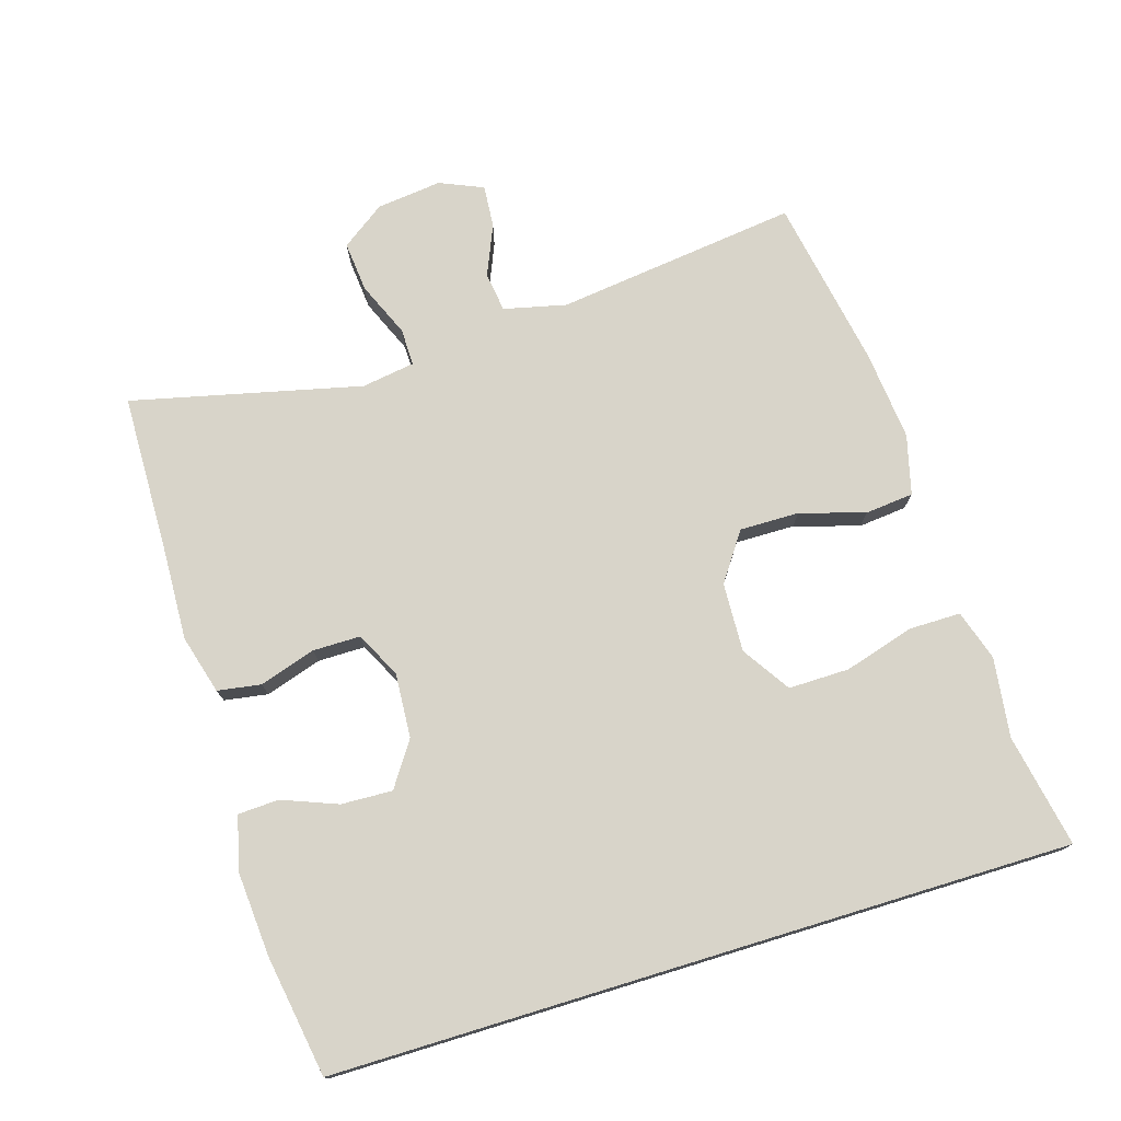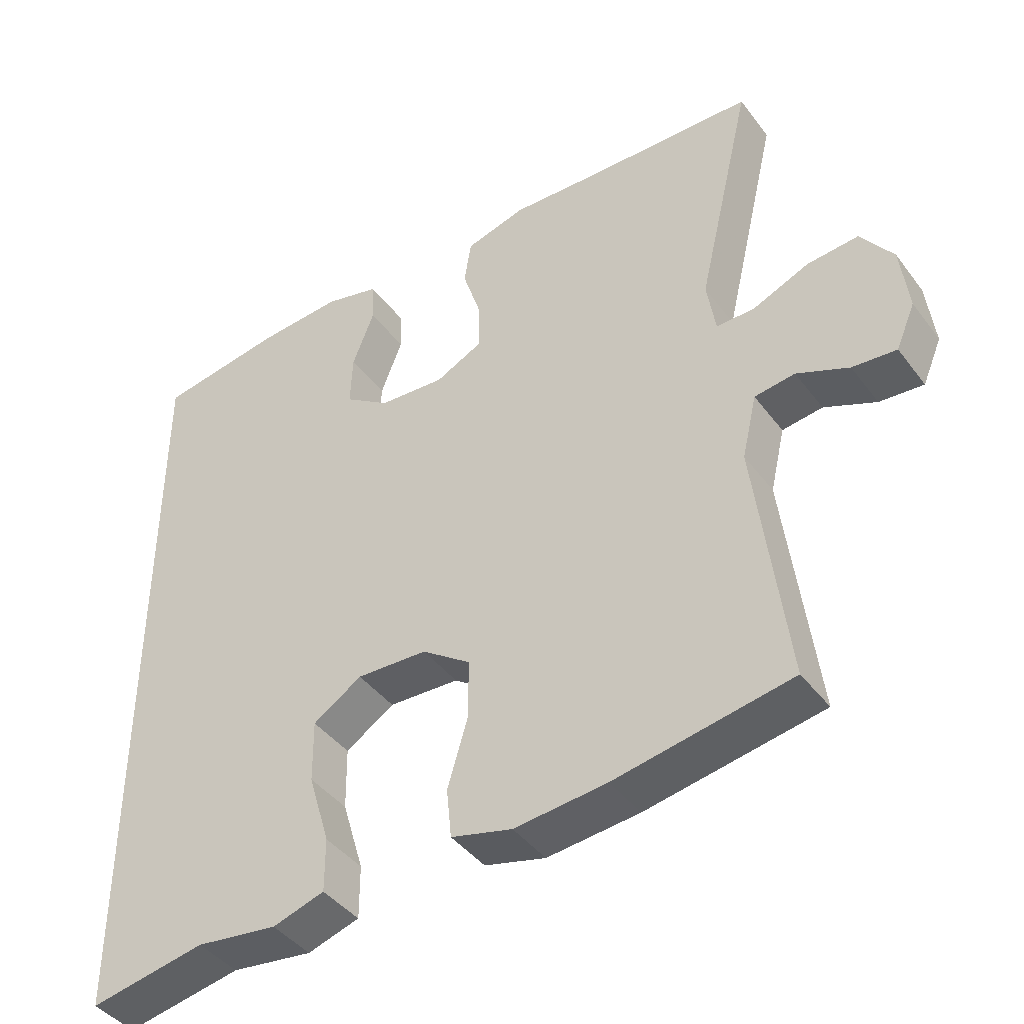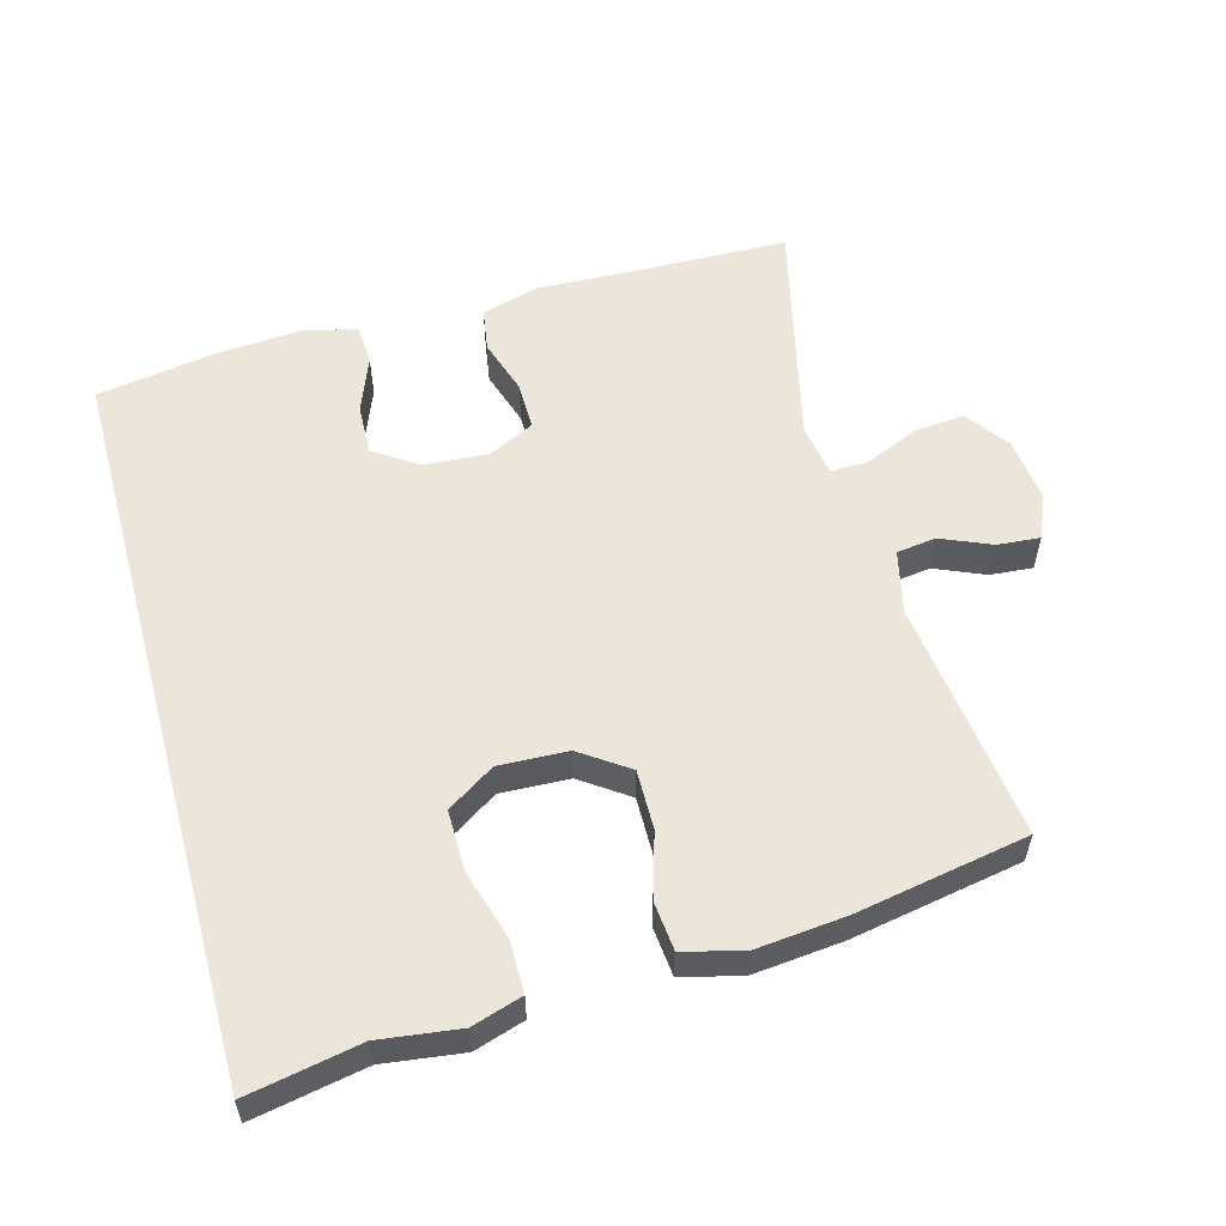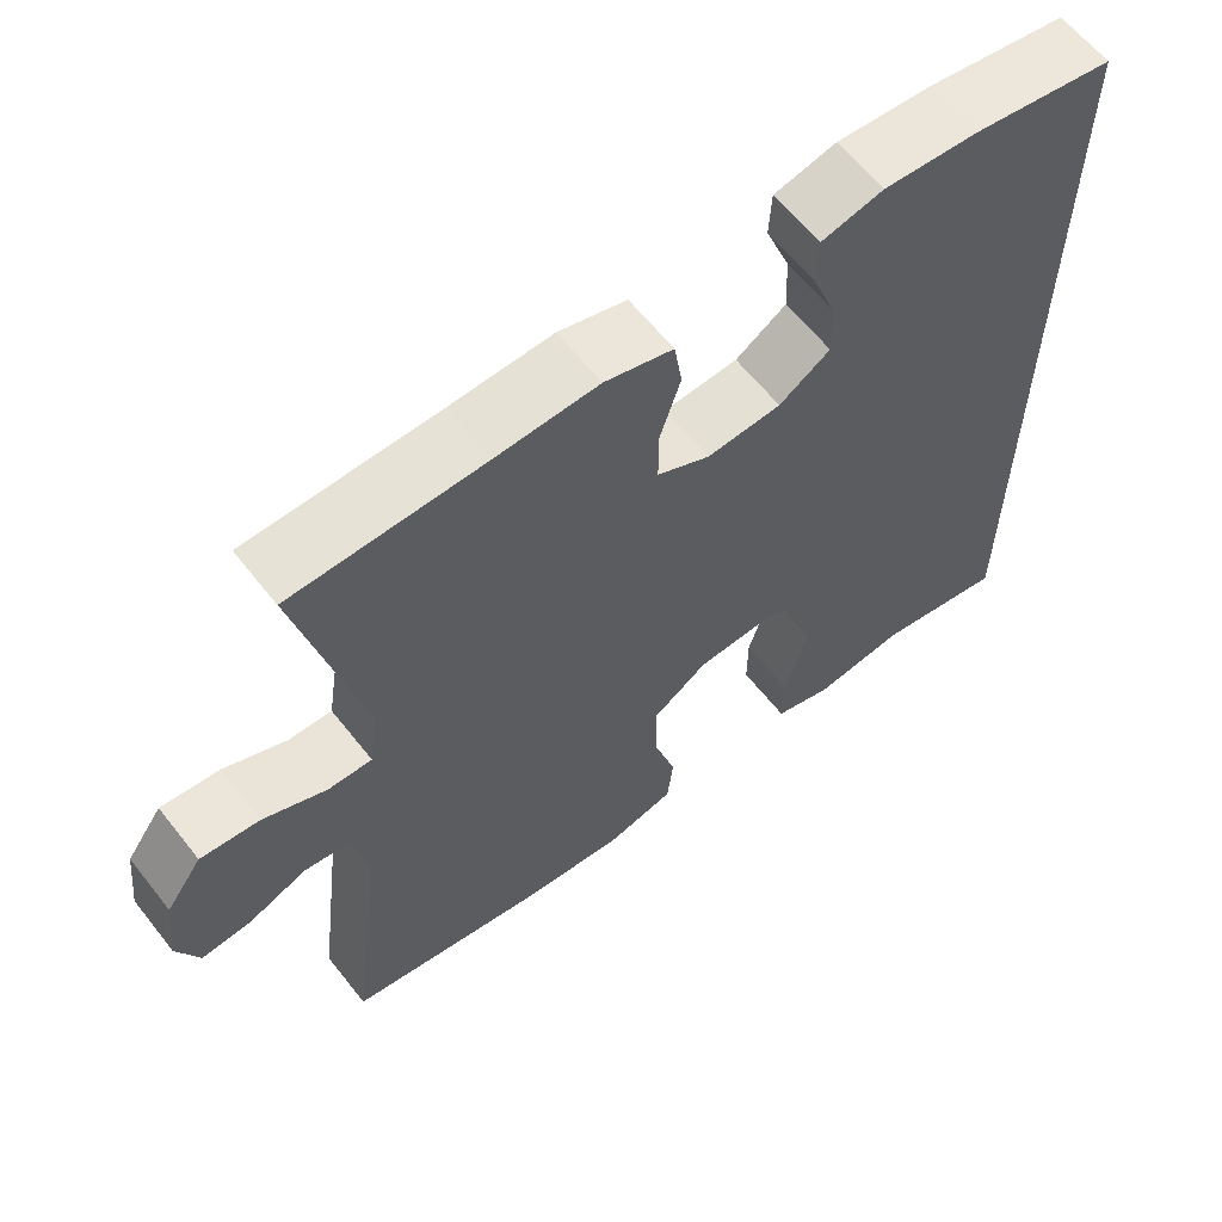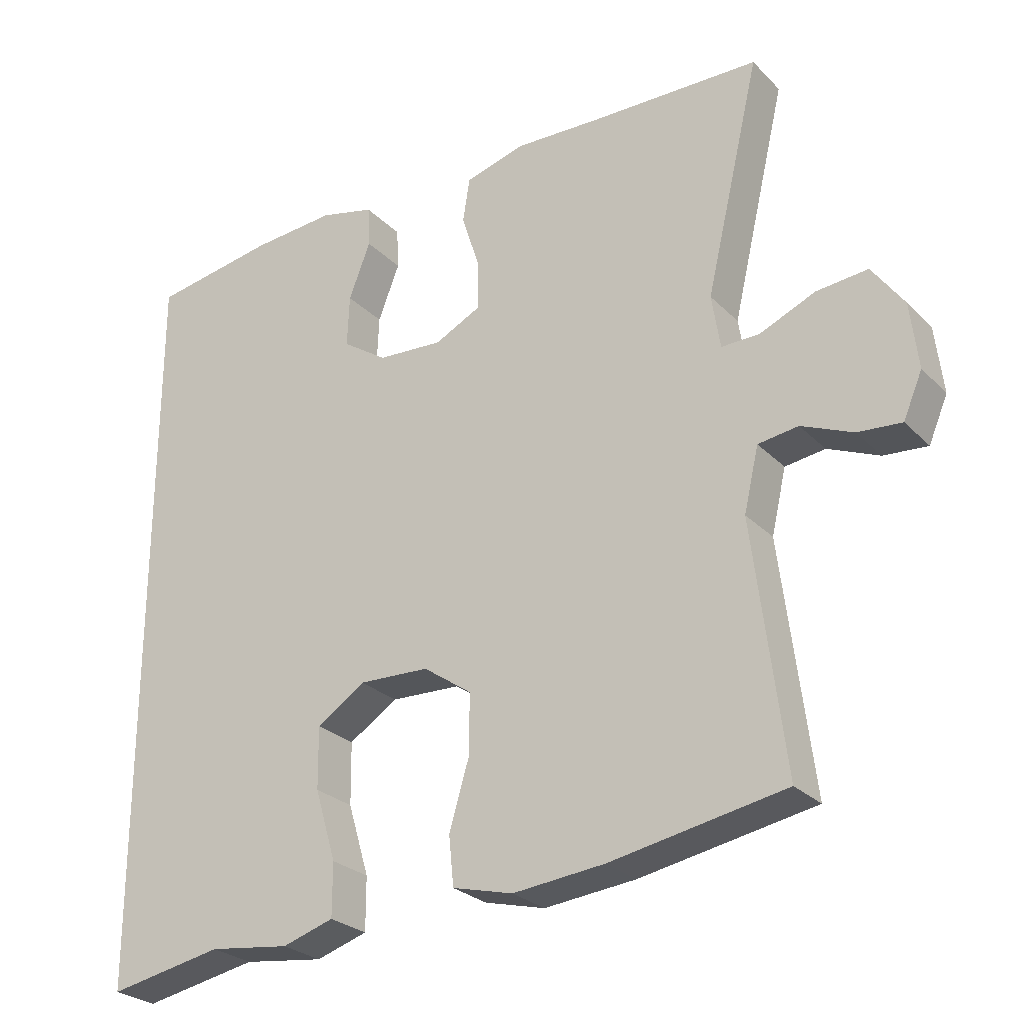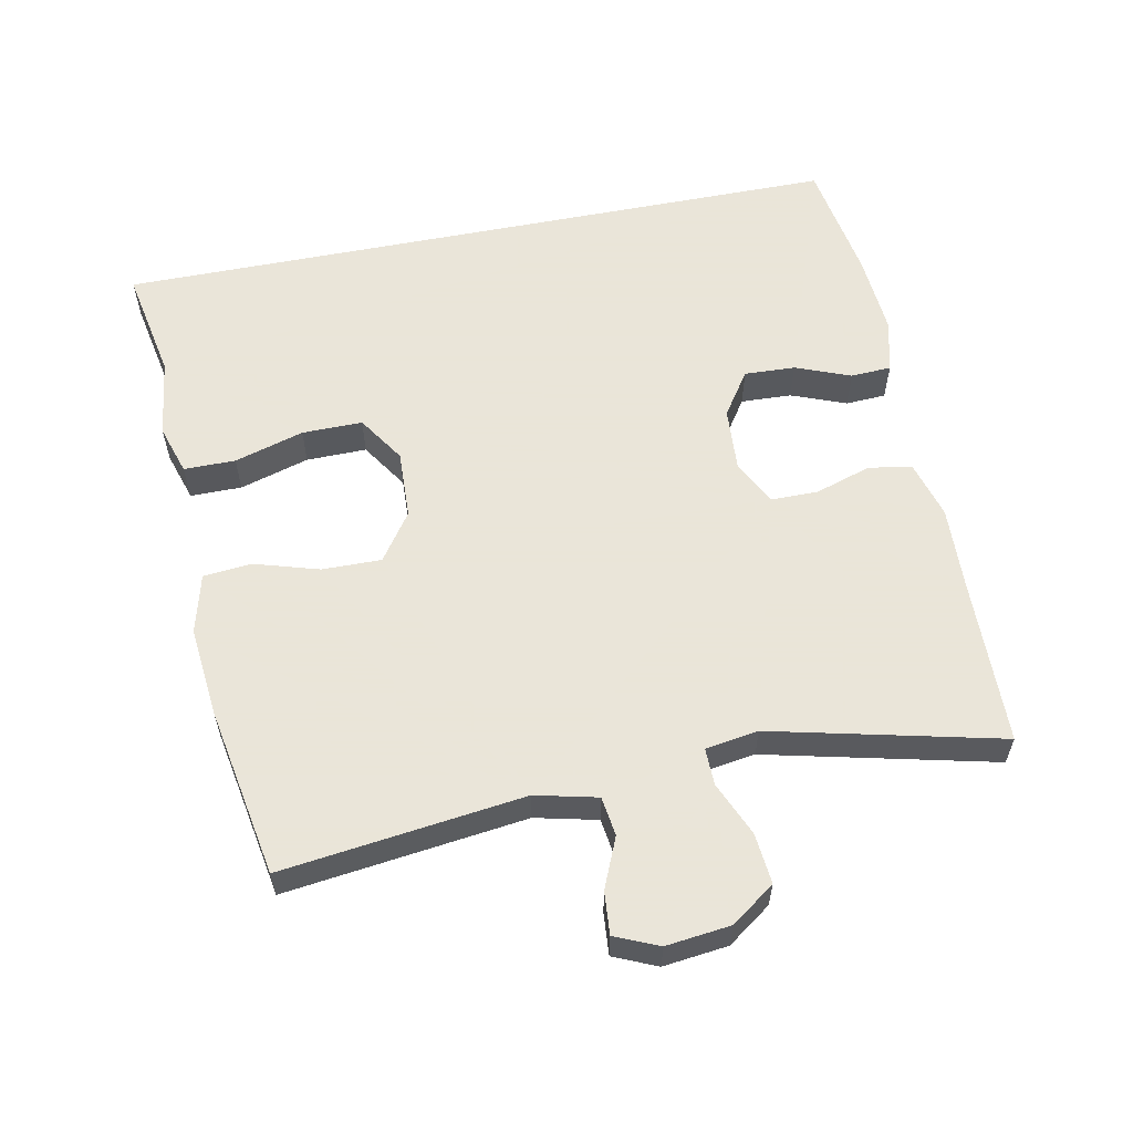
<metadata>
{"format":"obj","ext":"obj","renderer":"f3d","projection":"perspective","resolution":1024,"background":"white","views":[{"elev":75.3,"azim":73.0,"up":"+Y"},{"elev":-42.3,"azim":-146.2,"up":"+Z"},{"elev":56.4,"azim":164.7,"up":"+Y"},{"elev":62.0,"azim":-38.2,"up":"+Z"},{"elev":-26.6,"azim":-146.3,"up":"+Z"},{"elev":58.6,"azim":-101.2,"up":"+Y"}]}
</metadata>
<code>
v 0.5 0.07 -0.582
v 0.337 0.07 -0.551
v 0.222 0.07 -0.566
v 0.149 0.07 -0.543
v 0.149 0.07 -0.468
v 0.179 0.07 -0.367
v 0.18 0.07 -0.279
v 0.111 0.07 -0.234
v 0.011 0.07 -0.238
v -0.058 0.07 -0.286
v -0.057 0.07 -0.372
v -0.029 0.07 -0.466
v -0.036 0.07 -0.536
v -0.122 0.07 -0.558
v -0.252 0.07 -0.545
v -0.5 0.07 -0.5
v -0.456 0.07 -0.149
v -0.477 0.07 -0.059
v -0.534 0.07 -0.051
v -0.607 0.07 -0.082
v -0.669 0.07 -0.087
v -0.696 0.07 -0.024
v -0.685 0.07 0.07
v -0.64 0.07 0.133
v -0.567 0.07 0.126
v -0.488 0.07 0.092
v -0.434 0.07 0.091
v -0.422 0.07 0.168
v -0.5 0.07 0.5
v -0.262 0.07 0.505
v -0.135 0.07 0.51
v -0.05 0.07 0.486
v -0.04 0.07 0.423
v -0.066 0.07 0.342
v -0.066 0.07 0.273
v 0 0.07 0.24
v 0.093 0.07 0.246
v 0.157 0.07 0.289
v 0.154 0.07 0.363
v 0.123 0.07 0.443
v 0.126 0.07 0.502
v 0.204 0.07 0.521
v 0.324 0.07 0.512
v 0.5 0.07 0.483
v 0.5 0 -0.582
v 0.337 0 -0.551
v 0.222 0 -0.566
v 0.149 0 -0.543
v 0.149 0 -0.468
v 0.179 0 -0.367
v 0.18 0 -0.279
v 0.111 0 -0.234
v 0.011 0 -0.238
v -0.058 0 -0.286
v -0.057 0 -0.372
v -0.029 0 -0.466
v -0.036 0 -0.536
v -0.122 0 -0.558
v -0.252 0 -0.545
v -0.5 0 -0.5
v -0.456 0 -0.149
v -0.477 0 -0.059
v -0.534 0 -0.051
v -0.607 0 -0.082
v -0.669 0 -0.087
v -0.696 0 -0.024
v -0.685 0 0.07
v -0.64 0 0.133
v -0.567 0 0.126
v -0.488 0 0.092
v -0.434 0 0.091
v -0.422 0 0.168
v -0.5 0 0.5
v -0.262 0 0.505
v -0.135 0 0.51
v -0.05 0 0.486
v -0.04 0 0.423
v -0.066 0 0.342
v -0.066 0 0.273
v 0 0 0.24
v 0.093 0 0.246
v 0.157 0 0.289
v 0.154 0 0.363
v 0.123 0 0.443
v 0.126 0 0.502
v 0.204 0 0.521
v 0.324 0 0.512
v 0.5 0 0.483
f 42 43 44
f 41 42 44
f 40 41 44
f 39 40 44
f 44 1 2
f 39 44 2
f 38 39 2
f 37 38 2
f 36 37 2
f 35 36 2
f 32 33 34
f 31 32 34
f 30 31 34
f 30 34 35
f 29 30 35
f 28 29 35
f 27 28 35
f 24 25 26
f 23 24 26
f 22 23 26
f 21 22 26
f 20 21 26
f 19 20 26
f 18 19 26 27
f 17 18 27 35
f 15 16 17
f 14 15 17
f 13 14 17
f 12 13 17
f 11 12 17
f 10 11 17 35
f 4 5 6
f 3 4 6
f 2 3 6
f 2 6 7
f 35 2 7
f 9 10 35
f 8 9 35
f 7 8 35
f 88 87 86
f 88 86 85
f 88 85 84
f 88 84 83
f 46 45 88
f 46 88 83
f 46 83 82
f 46 82 81
f 46 81 80
f 46 80 79
f 78 77 76
f 78 76 75
f 78 75 74
f 79 78 74
f 79 74 73
f 79 73 72
f 79 72 71
f 70 69 68
f 70 68 67
f 70 67 66
f 70 66 65
f 70 65 64
f 70 64 63
f 71 70 63 62
f 79 71 62 61
f 61 60 59
f 61 59 58
f 61 58 57
f 61 57 56
f 61 56 55
f 79 61 55 54
f 50 49 48
f 50 48 47
f 50 47 46
f 51 50 46
f 51 46 79
f 79 54 53
f 79 53 52
f 79 52 51
f 1 45 46 2
f 2 46 47 3
f 3 47 48 4
f 4 48 49 5
f 5 49 50 6
f 6 50 51 7
f 7 51 52 8
f 8 52 53 9
f 9 53 54 10
f 10 54 55 11
f 11 55 56 12
f 12 56 57 13
f 13 57 58 14
f 14 58 59 15
f 15 59 60 16
f 16 60 61 17
f 17 61 62 18
f 18 62 63 19
f 19 63 64 20
f 20 64 65 21
f 21 65 66 22
f 22 66 67 23
f 23 67 68 24
f 24 68 69 25
f 25 69 70 26
f 26 70 71 27
f 27 71 72 28
f 28 72 73 29
f 29 73 74 30
f 30 74 75 31
f 31 75 76 32
f 32 76 77 33
f 33 77 78 34
f 34 78 79 35
f 35 79 80 36
f 36 80 81 37
f 37 81 82 38
f 38 82 83 39
f 39 83 84 40
f 40 84 85 41
f 41 85 86 42
f 42 86 87 43
f 43 87 88 44
f 44 88 45 1

</code>
